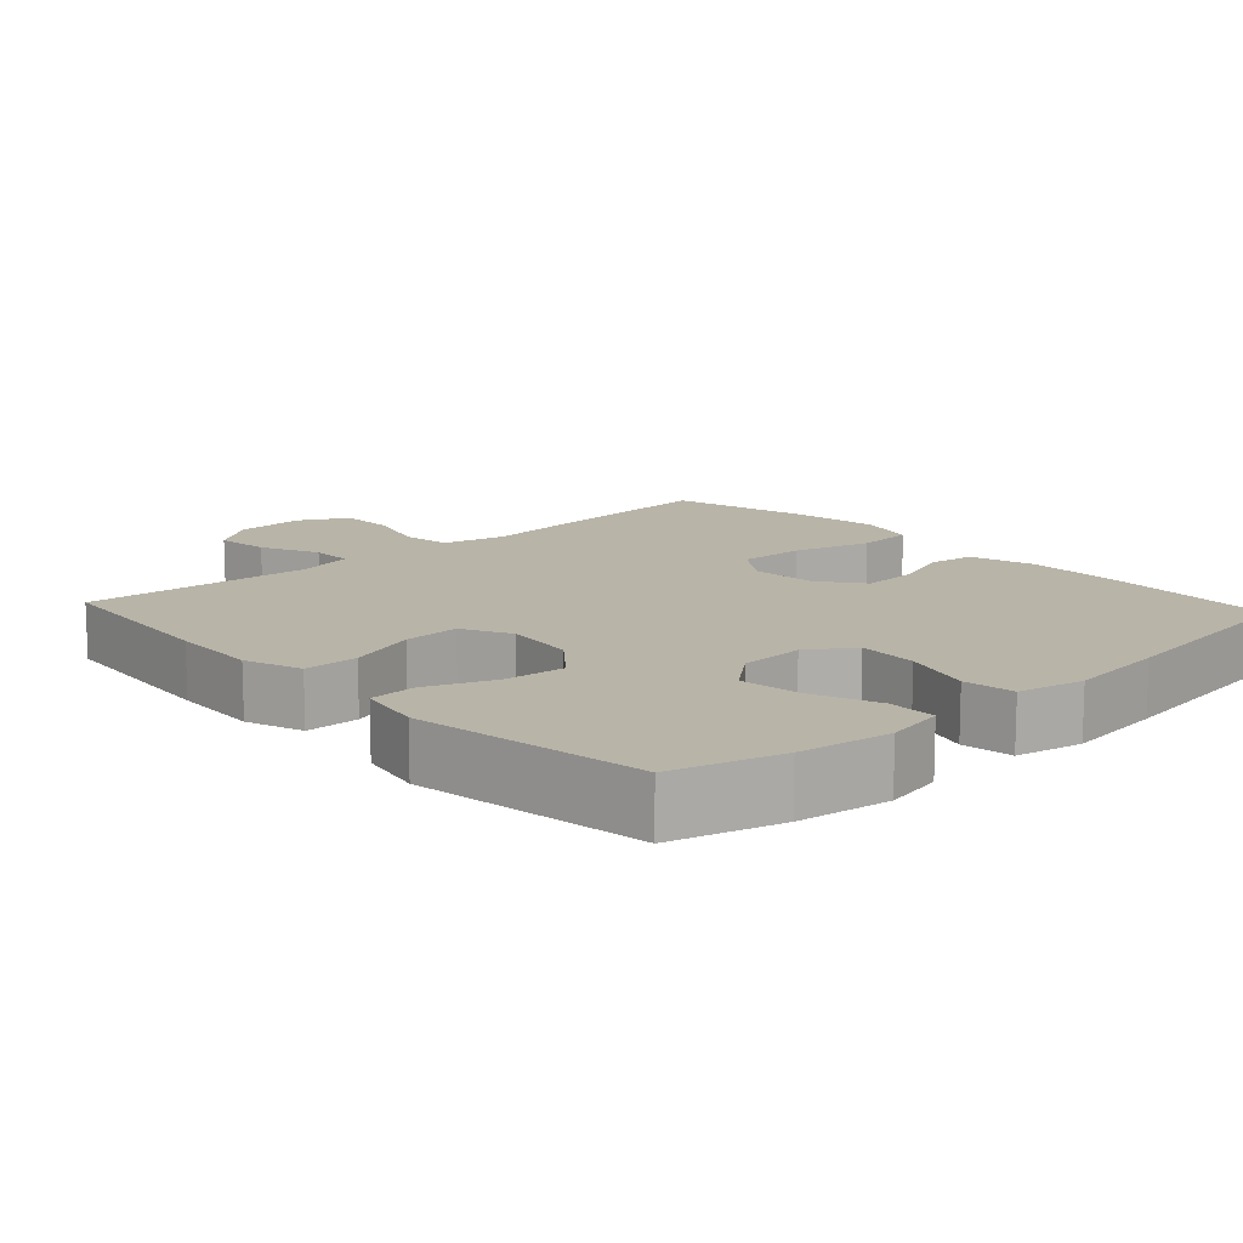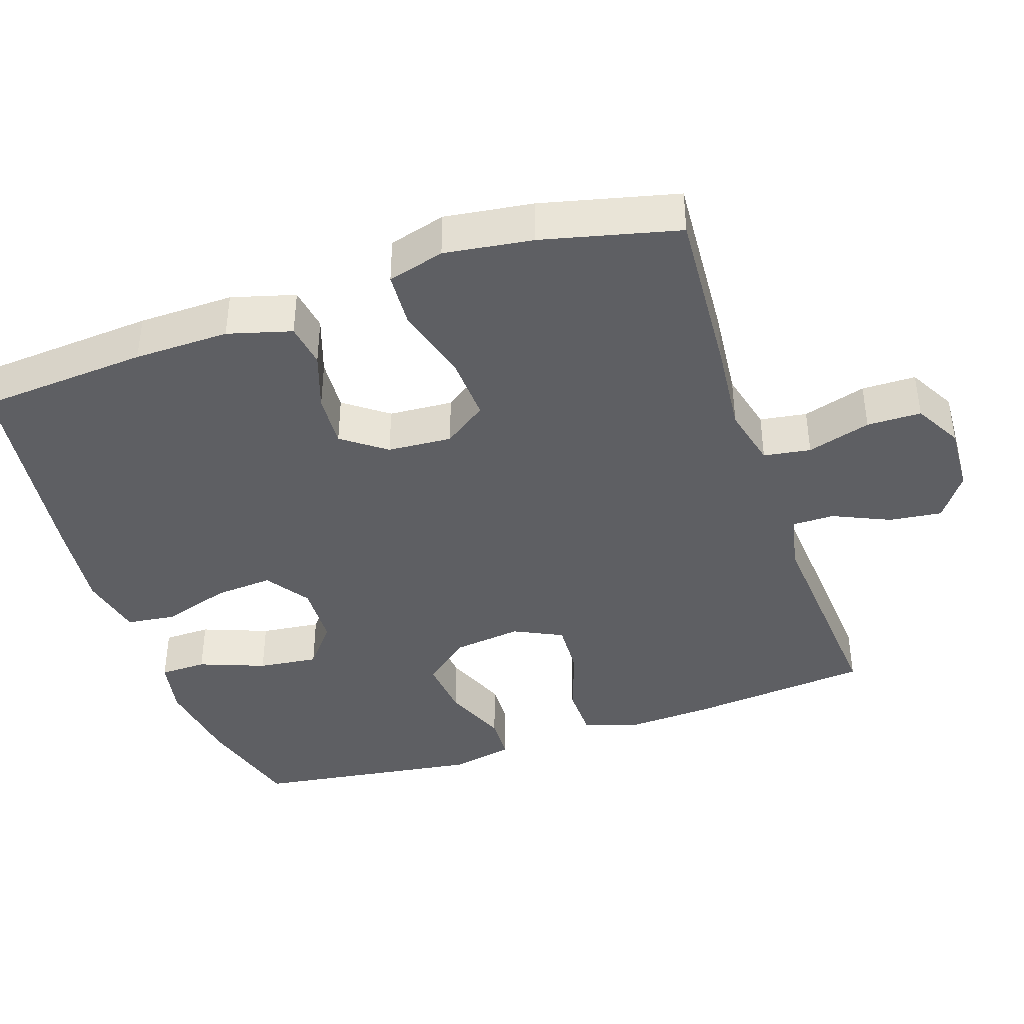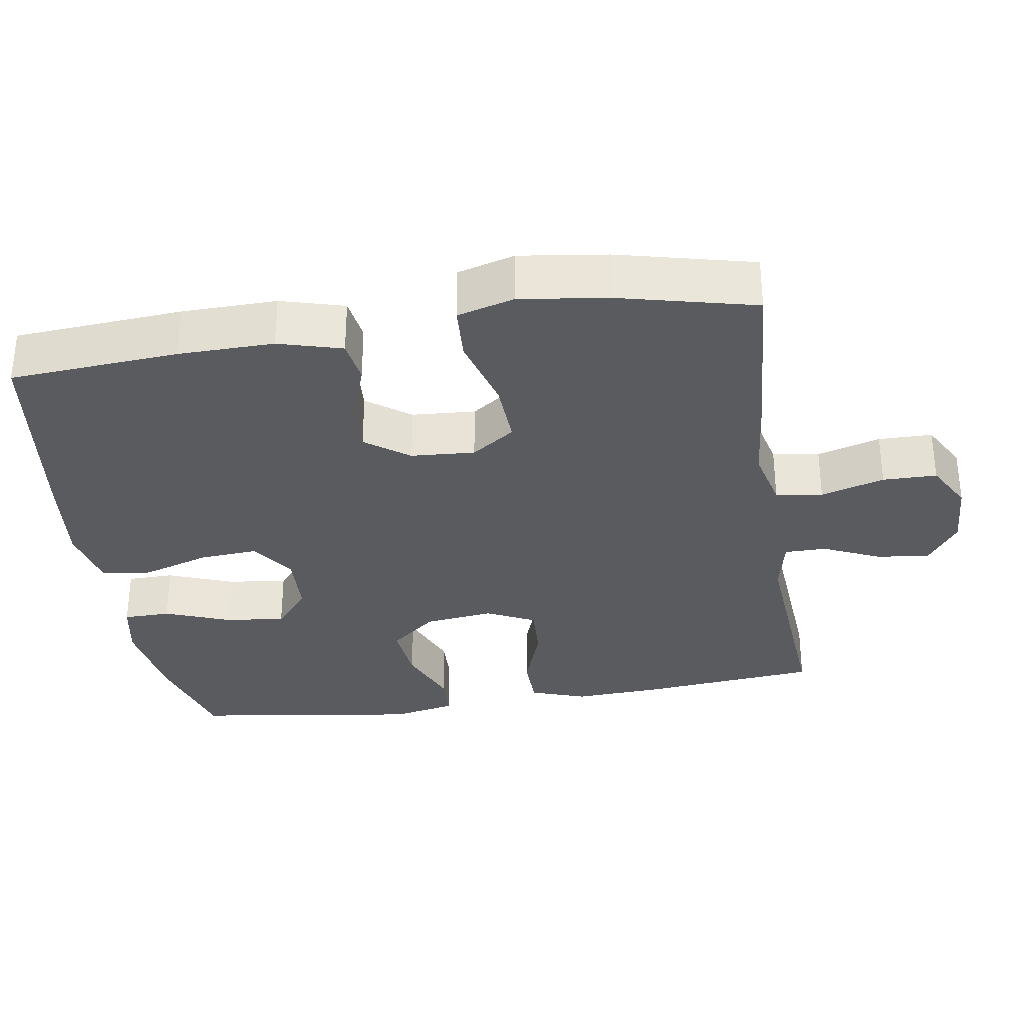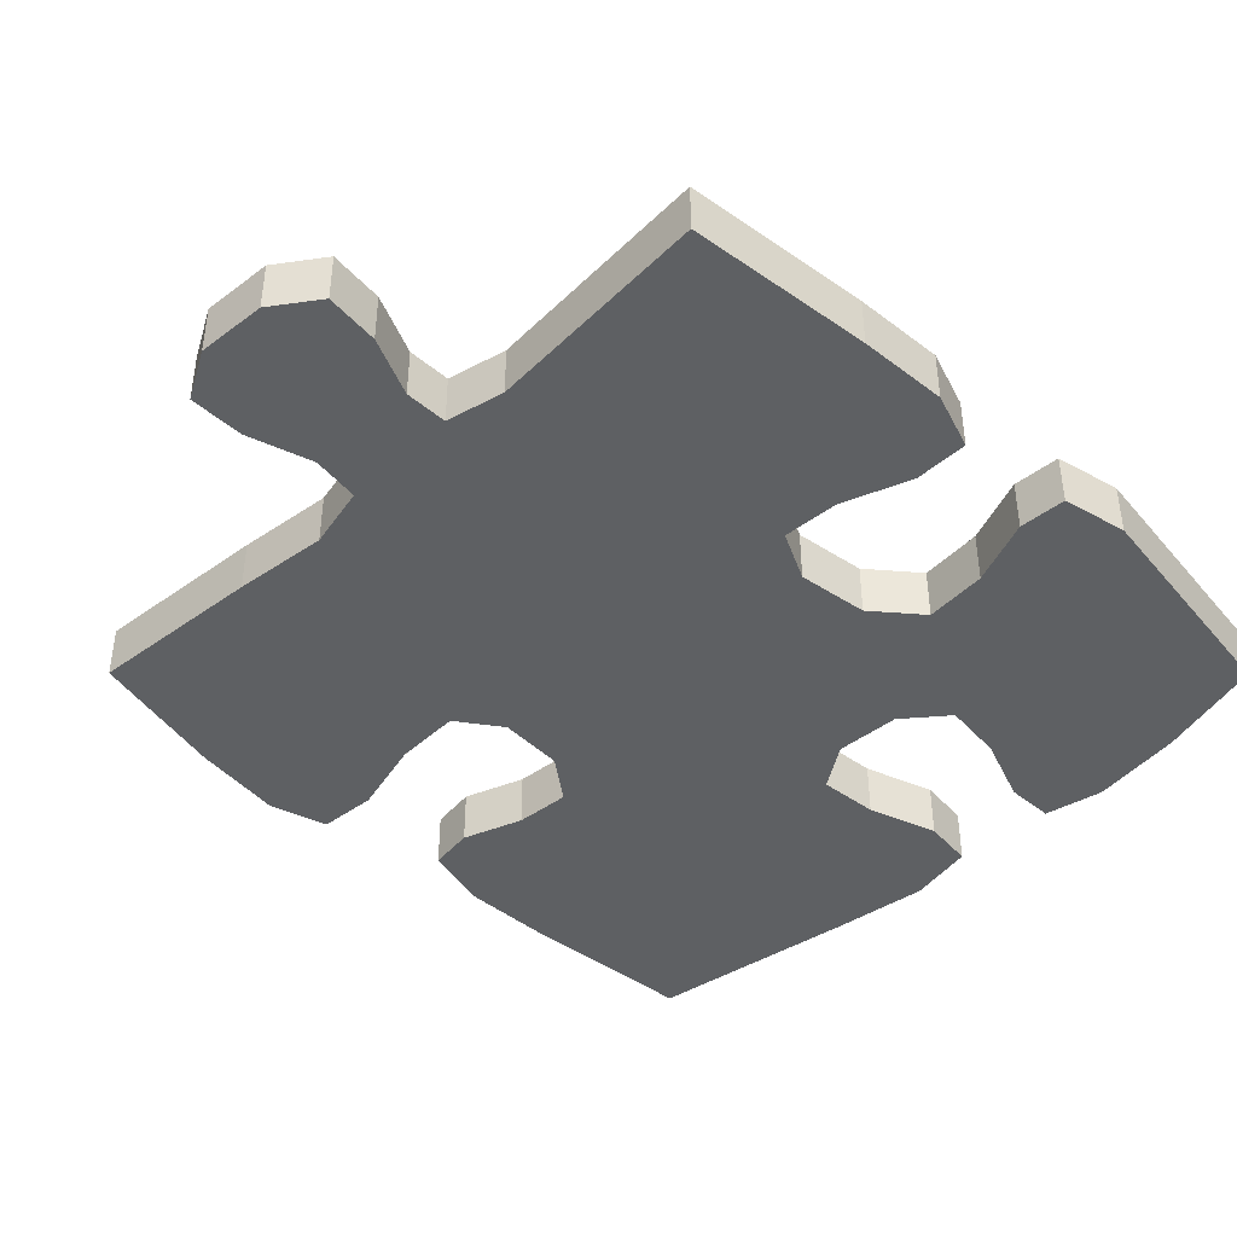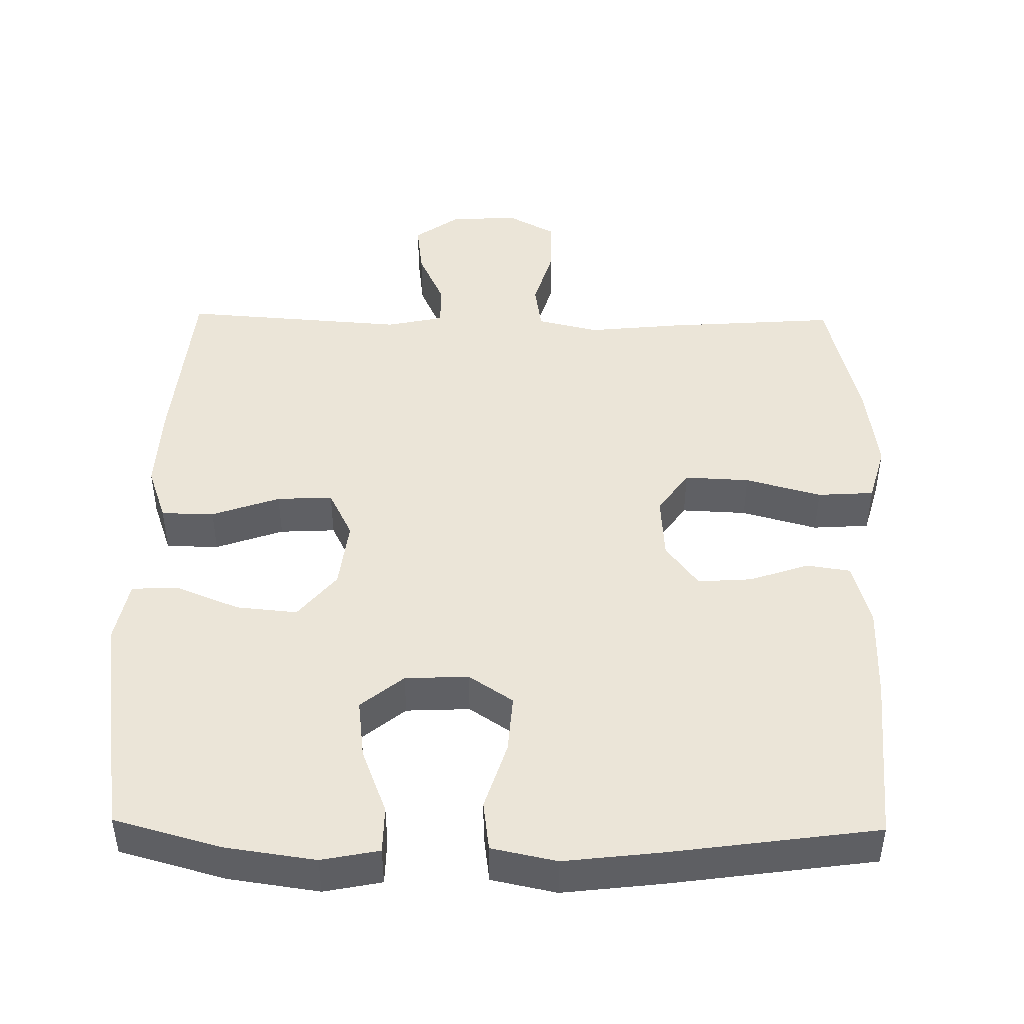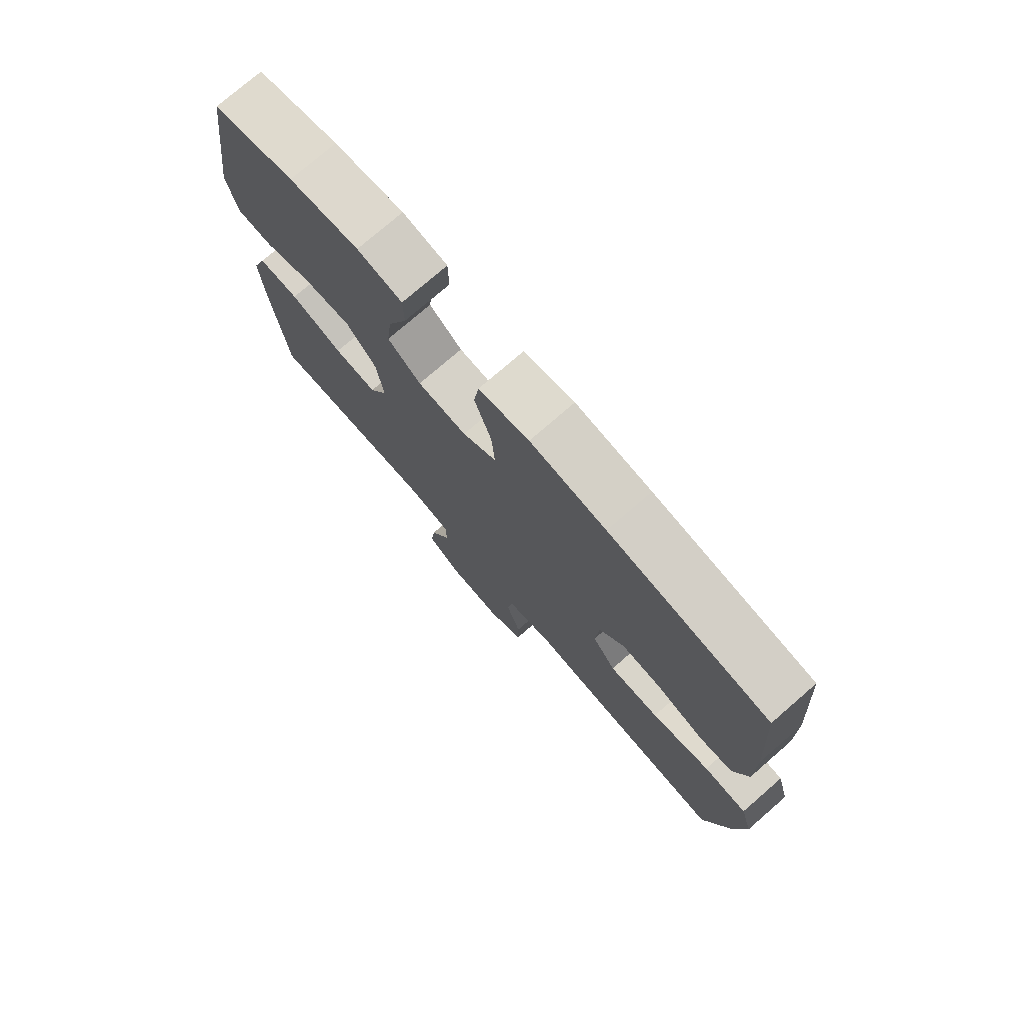
<metadata>
{"format":"obj","ext":"obj","renderer":"f3d","projection":"perspective","resolution":1024,"background":"white","views":[{"elev":13.0,"azim":-42.7,"up":"+Y"},{"elev":-40.5,"azim":108.8,"up":"+Y"},{"elev":-32.2,"azim":99.1,"up":"+Y"},{"elev":-42.4,"azim":-135.1,"up":"+Y"},{"elev":45.8,"azim":0.9,"up":"+Y"},{"elev":76.2,"azim":49.1,"up":"+Z"}]}
</metadata>
<code>
v -0.5 0.07 0.5
v -0.353 0.07 0.541
v -0.228 0.07 0.559
v -0.148 0.07 0.543
v -0.147 0.07 0.478
v -0.182 0.07 0.387
v -0.192 0.07 0.304
v -0.133 0.07 0.256
v -0.045 0.07 0.252
v 0.016 0.07 0.293
v 0.01 0.07 0.374
v -0.02 0.07 0.468
v -0.011 0.07 0.537
v 0.079 0.07 0.556
v 0.214 0.07 0.54
v 0.5 0.07 0.5
v 0.517 0.07 0.266
v 0.519 0.07 0.134
v 0.494 0.07 0.046
v 0.433 0.07 0.037
v 0.352 0.07 0.065
v 0.277 0.07 0.07
v 0.232 0.07 0.01
v 0.226 0.07 -0.079
v 0.268 0.07 -0.139
v 0.358 0.07 -0.135
v 0.463 0.07 -0.106
v 0.541 0.07 -0.111
v 0.563 0.07 -0.19
v 0.546 0.07 -0.312
v 0.5 0.07 -0.5
v 0.262 0.07 -0.483
v 0.134 0.07 -0.47
v 0.049 0.07 -0.49
v 0.039 0.07 -0.555
v 0.065 0.07 -0.643
v 0.064 0.07 -0.718
v -0.002 0.07 -0.754
v -0.096 0.07 -0.749
v -0.158 0.07 -0.705
v -0.149 0.07 -0.632
v -0.113 0.07 -0.553
v -0.113 0.07 -0.495
v -0.192 0.07 -0.478
v -0.5 0.07 -0.5
v -0.524 0.07 -0.25
v -0.53 0.07 -0.13
v -0.503 0.07 -0.053
v -0.43 0.07 -0.052
v -0.336 0.07 -0.085
v -0.259 0.07 -0.089
v -0.226 0.07 -0.022
v -0.238 0.07 0.074
v -0.291 0.07 0.138
v -0.375 0.07 0.13
v -0.464 0.07 0.094
v -0.528 0.07 0.097
v -0.546 0.07 0.185
v -0.5 0 0.5
v -0.353 0 0.541
v -0.228 0 0.559
v -0.148 0 0.543
v -0.147 0 0.478
v -0.182 0 0.387
v -0.192 0 0.304
v -0.133 0 0.256
v -0.045 0 0.252
v 0.016 0 0.293
v 0.01 0 0.374
v -0.02 0 0.468
v -0.011 0 0.537
v 0.079 0 0.556
v 0.214 0 0.54
v 0.5 0 0.5
v 0.517 0 0.266
v 0.519 0 0.134
v 0.494 0 0.046
v 0.433 0 0.037
v 0.352 0 0.065
v 0.277 0 0.07
v 0.232 0 0.01
v 0.226 0 -0.079
v 0.268 0 -0.139
v 0.358 0 -0.135
v 0.463 0 -0.106
v 0.541 0 -0.111
v 0.563 0 -0.19
v 0.546 0 -0.312
v 0.5 0 -0.5
v 0.262 0 -0.483
v 0.134 0 -0.47
v 0.049 0 -0.49
v 0.039 0 -0.555
v 0.065 0 -0.643
v 0.064 0 -0.718
v -0.002 0 -0.754
v -0.096 0 -0.749
v -0.158 0 -0.705
v -0.149 0 -0.632
v -0.113 0 -0.553
v -0.113 0 -0.495
v -0.192 0 -0.478
v -0.5 0 -0.5
v -0.524 0 -0.25
v -0.53 0 -0.13
v -0.503 0 -0.053
v -0.43 0 -0.052
v -0.336 0 -0.085
v -0.259 0 -0.089
v -0.226 0 -0.022
v -0.238 0 0.074
v -0.291 0 0.138
v -0.375 0 0.13
v -0.464 0 0.094
v -0.528 0 0.097
v -0.546 0 0.185
f 55 56 57 58
f 54 55 58 1
f 53 54 1 2
f 47 48 49 50
f 47 50 51
f 44 45 46 47
f 43 44 47 51
f 39 40 41 42
f 39 42 43
f 38 39 43
f 35 36 37 38
f 34 35 38 43
f 33 34 43 51
f 26 27 28 29
f 25 26 29 30
f 18 19 20 21
f 18 21 22
f 17 18 22
f 16 17 22
f 15 16 22 23
f 11 12 13 14
f 10 11 14 15
f 3 4 5 6
f 53 2 3 6
f 53 6 7
f 52 53 7 8
f 32 33 51 52
f 32 52 8 9
f 25 30 31 32
f 24 25 32 9
f 10 15 23 24
f 9 10 24
f 116 115 114 113
f 59 116 113 112
f 60 59 112 111
f 108 107 106 105
f 109 108 105
f 105 104 103 102
f 109 105 102 101
f 100 99 98 97
f 101 100 97
f 101 97 96
f 96 95 94 93
f 101 96 93 92
f 109 101 92 91
f 87 86 85 84
f 88 87 84 83
f 79 78 77 76
f 80 79 76
f 80 76 75
f 80 75 74
f 81 80 74 73
f 72 71 70 69
f 73 72 69 68
f 64 63 62 61
f 64 61 60 111
f 65 64 111
f 66 65 111 110
f 110 109 91 90
f 67 66 110 90
f 90 89 88 83
f 67 90 83 82
f 82 81 73 68
f 82 68 67
f 1 59 60 2
f 2 60 61 3
f 3 61 62 4
f 4 62 63 5
f 5 63 64 6
f 6 64 65 7
f 7 65 66 8
f 8 66 67 9
f 9 67 68 10
f 10 68 69 11
f 11 69 70 12
f 12 70 71 13
f 13 71 72 14
f 14 72 73 15
f 15 73 74 16
f 16 74 75 17
f 17 75 76 18
f 18 76 77 19
f 19 77 78 20
f 20 78 79 21
f 21 79 80 22
f 22 80 81 23
f 23 81 82 24
f 24 82 83 25
f 25 83 84 26
f 26 84 85 27
f 27 85 86 28
f 28 86 87 29
f 29 87 88 30
f 30 88 89 31
f 31 89 90 32
f 32 90 91 33
f 33 91 92 34
f 34 92 93 35
f 35 93 94 36
f 36 94 95 37
f 37 95 96 38
f 38 96 97 39
f 39 97 98 40
f 40 98 99 41
f 41 99 100 42
f 42 100 101 43
f 43 101 102 44
f 44 102 103 45
f 45 103 104 46
f 46 104 105 47
f 47 105 106 48
f 48 106 107 49
f 49 107 108 50
f 50 108 109 51
f 51 109 110 52
f 52 110 111 53
f 53 111 112 54
f 54 112 113 55
f 55 113 114 56
f 56 114 115 57
f 57 115 116 58
f 58 116 59 1

</code>
